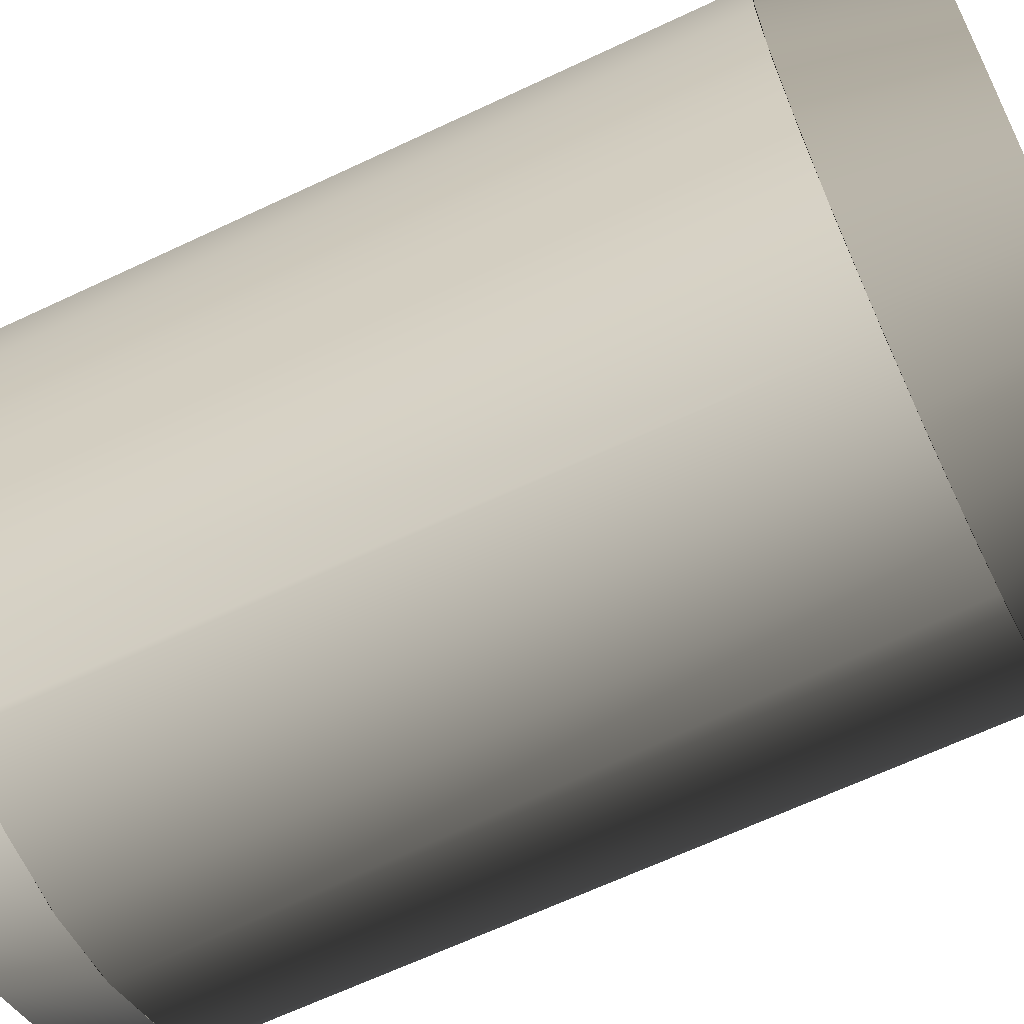
<metadata>
{"format":"obj","ext":"obj","renderer":"f3d","projection":"perspective","resolution":1024,"background":"white","views":[{"elev":-65.3,"azim":-64.6,"up":"+Y"}]}
</metadata>
<code>
v -0.02941 0.02467 0.04319
v -0.03327 0.01839 0.04319
v -0.02738 0.02641 0.04319
v -0.03478 0.01622 0.04319
v -0.02927 0.01531 0.06025
v -0.01962 0.03263 0.04319
v -0.02203 0.03144 0.04319
v -0.03478 0.01622 -0.04867
v -0.03688 0.009125 0.04319
v -0.02419 0.02223 0.06025
v -0.03239 0.007309 0.06025
v -0.01051 0.03662 0.04319
v -0.01749 0.0276 0.06025
v -0.02941 0.02467 -0.04867
v -0.03779 0.006664 -0.04867
v -0.03779 0.006664 0.04319
v -0.02419 0.02223 0.05772
v -0.02927 0.01531 0.05772
v -0.01315 0.03607 0.04319
v -0.009632 0.03105 0.06025
v -0.02203 0.03144 -0.04867
v -0.01315 0.03607 -0.04867
v -0.03797 -0.000761 0.04319
v -0.03333 -0.001224 0.06025
v -0.000682 0.03813 0.04319
v -0.01749 0.0276 0.05772
v -0.03239 0.007309 0.05772
v -0.003368 0.03825 0.04319
v -0.001146 0.03234 0.06025
v -0.009632 0.03105 0.05772
v -0.03822 -0.003342 -0.04867
v -0.003368 0.03825 -0.04867
v -0.03822 -0.003342 0.04319
v -0.001146 0.03234 0.05772
v -0.03647 -0.01059 0.04319
v -0.03204 -0.009711 0.06025
v 0.009204 0.03704 0.04319
v -0.03333 -0.001224 0.05772
v 0.006638 0.03782 0.04319
v 0.007387 0.0314 0.06025
v -0.03605 -0.01312 0.04319
v 0.006638 0.03782 -0.04867
v -0.03204 -0.009711 0.05772
v 0.009052 0.03706 0.04319
v 0.007387 0.0314 0.05772
v -0.03605 -0.01312 -0.04867
v -0.03247 -0.0197 0.04319
v -0.02858 -0.01757 0.06025
v 0.01847 0.03343 0.04319
v -0.02858 -0.01757 0.05772
v 0.01619 0.03481 -0.04867
v 0.01539 0.02829 0.06025
v -0.03141 -0.022 0.04319
v 0.00407 0.02639 0.05772
v 0.01619 0.03481 0.04319
v 0.01539 0.02829 0.05772
v -0.03141 -0.022 -0.04867
v -0.02625 -0.02746 0.04319
v -0.02322 -0.02427 0.06025
v 0.02649 0.02754 0.04319
v -0.02322 -0.02427 0.05772
v 0.000419 0.01665 0.05772
v 0.005148 0.02669 0.05772
v 0.02464 0.02943 -0.04867
v 0.0223 0.0232 0.06025
v -0.02464 -0.02938 0.04319
v 0.002837 0.01241 0.05772
v 0.000732 0.01544 0.05772
v 0.00407 0.02639 0.05604
v 0.005148 0.02669 0.05604
v 0.02464 0.02943 0.04319
v 0.006252 0.02686 0.05772
v 0.0223 0.0232 0.05772
v -0.02464 -0.02938 -0.04867
v -0.01824 -0.03335 0.04319
v -0.0163 -0.02935 0.06025
v 0.0327 0.01978 0.04319
v -0.0163 -0.02935 0.05772
v 0.00196 0.01329 0.05772
v 0.003854 0.01169 0.05772
v 0.001251 0.01431 0.05772
v 0.000732 0.01544 0.05604
v 0.000419 0.01665 0.05604
v 0.006252 0.02686 0.05604
v 0.03141 0.02205 -0.04867
v 0.007369 0.0269 0.05772
v 0.01261 0.02519 0.05772
v 0.02767 0.0165 0.06025
v -0.01619 -0.03476 0.04319
v 0.02767 0.0165 0.05772
v 0.002837 0.01241 0.05604
v 0.004981 0.01116 0.05772
v 0.003854 0.01169 0.05604
v 0.001251 0.01431 0.05604
v 0.03141 0.02205 0.04319
v 0.007369 0.0269 0.05604
v 0.008483 0.02681 0.05772
v 0.01166 0.02577 0.05772
v 0.01349 0.02449 0.05772
v -0.01678 -0.03437 -0.04867
v -0.008968 -0.03696 0.04319
v -0.008298 -0.03247 0.06025
v 0.0367 0.01067 0.04319
v -0.008298 -0.03247 0.05772
v 0.012 0.01242 0.05772
v 0.03112 0.008643 0.05772
v 0.00196 0.01329 0.05604
v 0.006183 0.01084 0.05772
v 0.004981 0.01116 0.05604
v 0.01064 0.02624 0.05604
v 0.01166 0.02577 0.05604
v 0.03605 0.01317 -0.04867
v 0.009579 0.02659 0.05772
v 0.01064 0.02624 0.05772
v 0.01261 0.02519 0.05604
v 0.01428 0.02371 0.05772
v 0.03112 0.008643 0.06025
v -0.01619 -0.03476 -0.04867
v -0.006638 -0.03776 0.04319
v 0.01099 0.0117 0.05772
v 0.01349 0.02449 0.05604
v 0.01428 0.02371 0.05604
v 0.007422 0.01073 0.05772
v 0.01556 0.02188 0.05604
v 0.009579 0.02659 0.05604
v 0.008483 0.02681 0.05604
v 0.03605 0.01317 0.04319
v 0.01497 0.02283 0.05772
v 0.01378 0.01715 0.05772
v 0.000918 -0.03805 0.04319
v 0.000235 -0.03341 0.06025
v 0.03821 0.00084 0.04319
v 0.000235 -0.03341 0.05772
v 0.03242 0.000157 0.05772
v 0.009862 0.01117 0.05772
v 0.01099 0.0117 0.05604
v 0.03242 0.000157 0.06025
v 0.01497 0.02283 0.05604
v 0.008661 0.01084 0.05772
v 0.007422 0.01073 0.05604
v 0.006183 0.01084 0.05604
v 0.01378 0.01715 0.05604
v 0.03822 0.003395 -0.04867
v 0.01556 0.02188 0.05772
v 0.012 0.01242 0.05604
v -0.006638 -0.03776 -0.04867
v 0.003369 -0.03819 0.04319
v 0.009862 0.01117 0.05604
v 0.03822 0.003395 0.04319
v 0.01075 -0.03655 0.04319
v 0.03712 -0.009047 0.04319
v 0.008721 -0.03211 0.06025
v 0.03148 -0.008377 0.05772
v 0.008661 0.01084 0.05604
v 0.03779 -0.006611 0.04319
v 0.003369 -0.03819 -0.04867
v 0.01315 -0.03602 -0.04867
v 0.008721 -0.03211 0.05772
v 0.03148 -0.008377 0.06025
v 0.03779 -0.006611 -0.04867
v 0.01315 -0.03602 0.04319
v 0.03351 -0.01831 0.04319
v 0.01986 -0.03255 0.04319
v 0.01658 -0.02866 0.06025
v 0.02836 -0.01638 0.05772
v 0.03478 -0.01616 0.04319
v 0.02203 -0.03139 -0.04867
v 0.01951 -0.0327 0.04319
v 0.01658 -0.02866 0.05772
v 0.02836 -0.01638 0.06025
v 0.03478 -0.01616 -0.04867
v 0.02203 -0.03139 0.04319
v 0.02762 -0.02633 0.04319
v 0.02328 -0.02329 0.06025
v 0.02328 -0.02329 0.05772
v 0.02941 -0.02462 0.04319
v 0.02941 -0.02462 -0.04867
v -0.01897 0.02829 -0.06025
v -0.03076 0.01492 -0.06025
v -0.02575 0.02238 -0.06025
v -0.0109 0.03225 -0.06025
v -0.02838 0.0247 -0.04867
v -0.02092 0.03121 -0.04867
v -0.03367 0.006414 -0.06025
v -0.0339 0.01648 -0.04867
v -0.01203 0.03557 -0.04867
v -0.002087 0.03398 -0.06025
v -0.03427 -0.002552 -0.06025
v -0.03711 0.007107 -0.04867
v -0.002308 0.03748 -0.04867
v 0.00688 0.03337 -0.06025
v -0.03254 -0.01137 -0.06025
v -0.03778 -0.002774 -0.04867
v 0.007573 0.03681 -0.04867
v 0.01538 0.03046 -0.06025
v -0.03587 -0.01249 -0.04867
v -0.02859 -0.01944 -0.06025
v -0.03151 -0.02139 -0.04867
v 0.01694 0.0336 -0.04867
v 0.02285 0.02545 -0.06025
v -0.02268 -0.02621 -0.06025
v -0.025 -0.02885 -0.04867
v 0.02517 0.02808 -0.04867
v 0.02875 0.01868 -0.06025
v -0.01522 -0.03122 -0.06025
v 0.03168 0.02062 -0.04867
v 0.03271 0.01061 -0.06025
v -0.006712 -0.03413 -0.06025
v -0.007405 -0.03757 -0.04867
v 0.03604 0.01173 -0.04867
v 0.03444 0.001789 -0.06025
v 0.002254 -0.03474 -0.06025
v 0.002476 -0.03825 -0.04867
v 0.03795 0.00201 -0.04867
v 0.03383 -0.007178 -0.06025
v 0.03728 -0.007871 -0.04867
v 0.01107 -0.03301 -0.06025
v 0.01219 -0.03634 -0.04867
v 0.03407 -0.01724 -0.04867
v 0.03093 -0.01568 -0.06025
v 0.01914 -0.02905 -0.06025
v 0.02109 -0.03198 -0.04867
v 0.02855 -0.02546 -0.04867
v 0.02591 -0.02314 -0.06025
v 0.0182 0.03353 0.04319
v 0.009616 0.03688 0.04319
v 0.02616 0.02778 0.04319
v 0.01914 0.03293 0.04319
v 0.03241 0.02015 0.04319
v 0.02721 0.02664 0.04319
v 0.0365 0.01114 0.04319
v 0.03326 0.01852 0.04319
v 0.03813 0.001345 0.04319
v 0.03693 0.009199 0.04319
v 0.03717 -0.008582 0.04319
v 0.03805 -0.000632 0.04319
v 0.03365 -0.01795 0.04319
v 0.03663 -0.01031 0.04319
v 0.02701 -0.02682 0.04319
v 0.01996 -0.03247 0.04319
v 0.03285 -0.01921 0.04319
v 0.02778 -0.02611 0.04319
g mesh1_mesh1-geometry
f 1 2 3
f 2 1 4
f 3 2 1
f 4 1 2
f 5 3 2
f 2 3 5
f 2 6 3
f 3 6 2
f 3 7 1
f 1 7 3
f 1 8 4
f 4 8 1
f 2 4 9
f 9 4 2
f 3 5 10
f 10 5 3
f 2 11 5
f 5 11 2
f 6 2 12
f 12 2 6
f 7 3 6
f 6 3 7
f 3 13 6
f 6 13 3
f 7 14 1
f 1 14 7
f 8 1 14
f 14 1 8
f 15 4 8
f 8 4 15
f 9 4 16
f 16 4 9
f 11 2 9
f 9 2 11
f 12 2 9
f 9 2 12
f 5 17 10
f 10 17 5
f 13 3 10
f 10 3 13
f 11 18 5
f 5 18 11
f 19 6 12
f 12 6 19
f 6 20 12
f 12 20 6
f 7 6 19
f 19 6 7
f 20 6 13
f 13 6 20
f 14 7 21
f 21 7 14
f 21 8 14
f 14 8 21
f 4 15 16
f 16 15 4
f 8 22 15
f 15 22 8
f 9 16 23
f 23 16 9
f 9 24 11
f 11 24 9
f 12 9 25
f 25 9 12
f 17 5 18
f 18 5 17
f 26 10 17
f 17 10 26
f 10 26 13
f 13 26 10
f 18 11 27
f 27 11 18
f 19 12 28
f 28 12 19
f 29 12 20
f 20 12 29
f 19 21 7
f 7 21 19
f 13 30 20
f 20 30 13
f 8 21 22
f 22 21 8
f 31 16 15
f 15 16 31
f 15 22 32
f 32 22 15
f 23 16 33
f 33 16 23
f 24 9 23
f 23 9 24
f 25 9 23
f 23 9 25
f 24 27 11
f 11 27 24
f 28 12 25
f 25 12 28
f 12 29 25
f 25 29 12
f 18 26 17
f 17 26 18
f 30 13 26
f 26 13 30
f 30 18 27
f 27 18 30
f 28 22 19
f 19 22 28
f 20 34 29
f 29 34 20
f 21 19 22
f 22 19 21
f 34 20 30
f 30 20 34
f 16 31 33
f 33 31 16
f 15 32 31
f 31 32 15
f 22 28 32
f 32 28 22
f 23 33 35
f 35 33 23
f 23 36 24
f 24 36 23
f 25 23 37
f 37 23 25
f 27 24 38
f 38 24 27
f 39 28 25
f 25 28 39
f 29 37 25
f 25 37 29
f 26 18 30
f 30 18 26
f 30 27 34
f 34 27 30
f 34 40 29
f 29 40 34
f 31 41 33
f 33 41 31
f 31 32 42
f 42 32 31
f 28 42 32
f 32 42 28
f 35 33 41
f 41 33 35
f 36 23 35
f 35 23 36
f 37 23 35
f 35 23 37
f 43 24 36
f 36 24 43
f 24 43 38
f 38 43 24
f 34 27 38
f 38 27 34
f 42 28 39
f 39 28 42
f 44 39 25
f 25 39 44
f 37 29 40
f 40 29 37
f 40 34 45
f 45 34 40
f 41 31 46
f 46 31 41
f 31 42 46
f 46 42 31
f 35 41 47
f 47 41 35
f 35 48 36
f 36 48 35
f 37 35 49
f 49 35 37
f 36 50 43
f 43 50 36
f 45 38 43
f 43 38 45
f 34 38 45
f 45 38 34
f 39 51 42
f 42 51 39
f 40 49 37
f 37 49 40
f 45 52 40
f 40 52 45
f 46 53 41
f 41 53 46
f 46 42 51
f 51 42 46
f 47 41 53
f 53 41 47
f 48 35 47
f 47 35 48
f 49 35 47
f 47 35 49
f 50 36 48
f 48 36 50
f 50 54 43
f 43 54 50
f 45 43 54
f 54 43 45
f 51 39 55
f 55 39 51
f 49 40 52
f 52 40 49
f 52 45 56
f 56 45 52
f 53 46 57
f 57 46 53
f 46 51 57
f 57 51 46
f 47 53 58
f 58 53 47
f 47 59 48
f 48 59 47
f 49 47 60
f 60 47 49
f 48 61 50
f 50 61 48
f 54 50 62
f 62 50 54
f 45 54 63
f 63 54 45
f 55 64 51
f 51 64 55
f 52 60 49
f 49 60 52
f 45 63 56
f 56 63 45
f 56 65 52
f 52 65 56
f 57 66 53
f 53 66 57
f 57 51 64
f 64 51 57
f 58 53 66
f 66 53 58
f 59 47 58
f 58 47 59
f 60 47 58
f 58 47 60
f 61 48 59
f 59 48 61
f 67 50 61
f 61 50 67
f 62 50 68
f 68 50 62
f 62 69 54
f 54 69 62
f 54 70 63
f 63 70 54
f 64 55 71
f 71 55 64
f 60 52 65
f 65 52 60
f 56 63 72
f 72 63 56
f 65 56 73
f 73 56 65
f 66 57 74
f 74 57 66
f 57 64 74
f 74 64 57
f 58 66 75
f 75 66 58
f 58 76 59
f 59 76 58
f 60 58 77
f 77 58 60
f 59 78 61
f 61 78 59
f 79 50 67
f 67 50 79
f 67 61 80
f 80 61 67
f 68 50 81
f 81 50 68
f 82 62 68
f 68 62 82
f 69 62 83
f 83 62 69
f 70 54 69
f 69 54 70
f 84 63 70
f 70 63 84
f 71 85 64
f 64 85 71
f 65 77 60
f 60 77 65
f 63 84 72
f 72 84 63
f 56 72 86
f 86 72 56
f 56 87 73
f 73 87 56
f 73 88 65
f 65 88 73
f 74 89 66
f 66 89 74
f 74 64 85
f 85 64 74
f 75 66 89
f 89 66 75
f 76 58 75
f 75 58 76
f 77 58 75
f 75 58 77
f 78 59 76
f 76 59 78
f 90 61 78
f 78 61 90
f 81 50 79
f 79 50 81
f 91 79 67
f 67 79 91
f 80 61 92
f 92 61 80
f 93 67 80
f 80 67 93
f 94 68 81
f 81 68 94
f 62 82 83
f 83 82 62
f 68 94 82
f 82 94 68
f 83 70 69
f 69 70 83
f 70 83 84
f 84 83 70
f 85 71 95
f 95 71 85
f 77 65 88
f 88 65 77
f 96 72 84
f 84 72 96
f 72 96 86
f 86 96 72
f 56 86 97
f 97 86 56
f 56 98 87
f 87 98 56
f 73 87 99
f 99 87 73
f 88 73 90
f 90 73 88
f 100 89 74
f 74 89 100
f 74 85 100
f 100 85 74
f 75 89 101
f 101 89 75
f 75 102 76
f 76 102 75
f 77 75 103
f 103 75 77
f 76 104 78
f 78 104 76
f 90 105 61
f 61 105 90
f 90 78 106
f 106 78 90
f 107 81 79
f 79 81 107
f 79 91 107
f 107 91 79
f 67 93 91
f 91 93 67
f 92 61 108
f 108 61 92
f 109 80 92
f 92 80 109
f 80 109 93
f 93 109 80
f 81 107 94
f 94 107 81
f 110 83 82
f 82 83 110
f 111 82 94
f 94 82 111
f 84 83 96
f 96 83 84
f 95 112 85
f 85 112 95
f 88 103 77
f 77 103 88
f 96 97 86
f 86 97 96
f 56 97 113
f 113 97 56
f 56 114 98
f 98 114 56
f 111 87 98
f 98 87 111
f 115 99 87
f 87 99 115
f 73 99 116
f 116 99 73
f 73 105 90
f 90 105 73
f 90 117 88
f 88 117 90
f 89 100 118
f 118 100 89
f 100 85 112
f 112 85 100
f 101 89 119
f 119 89 101
f 102 75 101
f 101 75 102
f 103 75 101
f 101 75 103
f 104 76 102
f 102 76 104
f 106 78 104
f 104 78 106
f 120 61 105
f 105 61 120
f 117 90 106
f 106 90 117
f 121 107 91
f 91 107 121
f 122 91 93
f 93 91 122
f 108 61 123
f 123 61 108
f 108 109 92
f 92 109 108
f 124 93 109
f 109 93 124
f 115 94 107
f 107 94 115
f 125 83 110
f 110 83 125
f 110 82 111
f 111 82 110
f 111 94 115
f 115 94 111
f 96 83 126
f 126 83 96
f 112 95 127
f 127 95 112
f 103 88 117
f 117 88 103
f 97 96 126
f 126 96 97
f 126 113 97
f 97 113 126
f 56 113 114
f 114 113 56
f 110 98 114
f 114 98 110
f 87 111 115
f 115 111 87
f 98 110 111
f 111 110 98
f 99 115 121
f 121 115 99
f 121 116 99
f 99 116 121
f 73 116 128
f 128 116 73
f 73 129 105
f 105 129 73
f 100 112 118
f 118 112 100
f 118 119 89
f 89 119 118
f 101 119 130
f 130 119 101
f 101 131 102
f 102 131 101
f 103 101 132
f 132 101 103
f 102 133 104
f 104 133 102
f 106 104 134
f 134 104 106
f 135 61 120
f 120 61 135
f 105 136 120
f 120 136 105
f 106 137 117
f 117 137 106
f 115 107 121
f 121 107 115
f 121 91 122
f 122 91 121
f 122 93 138
f 138 93 122
f 123 61 139
f 139 61 123
f 140 108 123
f 123 108 140
f 109 108 141
f 141 108 109
f 138 93 124
f 124 93 138
f 124 109 142
f 142 109 124
f 126 83 125
f 125 83 126
f 114 125 110
f 110 125 114
f 127 143 112
f 112 143 127
f 117 132 103
f 103 132 117
f 113 126 125
f 125 126 113
f 125 114 113
f 113 114 125
f 116 121 122
f 122 121 116
f 122 128 116
f 116 128 122
f 73 128 144
f 144 128 73
f 73 144 129
f 129 144 73
f 129 145 105
f 105 145 129
f 118 112 146
f 146 112 118
f 119 118 146
f 146 118 119
f 130 119 147
f 147 119 130
f 131 101 130
f 130 101 131
f 132 101 130
f 130 101 132
f 133 102 131
f 131 102 133
f 134 104 133
f 133 104 134
f 137 106 134
f 134 106 137
f 139 61 135
f 135 61 139
f 120 148 135
f 135 148 120
f 136 105 145
f 145 105 136
f 148 120 136
f 136 120 148
f 132 117 137
f 137 117 132
f 128 122 138
f 138 122 128
f 139 140 123
f 123 140 139
f 108 140 141
f 141 140 108
f 142 109 141
f 141 109 142
f 144 138 124
f 124 138 144
f 142 144 124
f 124 144 142
f 143 127 149
f 149 127 143
f 146 112 143
f 143 112 146
f 138 144 128
f 128 144 138
f 144 142 129
f 129 142 144
f 145 129 142
f 142 129 145
f 146 147 119
f 119 147 146
f 130 147 150
f 150 147 130
f 150 131 130
f 130 131 150
f 132 130 151
f 151 130 132
f 152 133 131
f 131 133 152
f 134 133 153
f 153 133 134
f 153 137 134
f 134 137 153
f 135 154 139
f 139 154 135
f 154 135 148
f 148 135 154
f 145 148 136
f 136 148 145
f 137 151 132
f 132 151 137
f 140 139 154
f 154 139 140
f 142 141 140
f 140 141 142
f 155 143 149
f 149 143 155
f 146 143 156
f 156 143 146
f 142 140 145
f 145 140 142
f 147 146 156
f 156 146 147
f 147 157 150
f 150 157 147
f 151 130 150
f 150 130 151
f 131 150 152
f 152 150 131
f 133 152 158
f 158 152 133
f 153 133 158
f 158 133 153
f 137 153 159
f 159 153 137
f 145 154 148
f 148 154 145
f 151 137 159
f 159 137 151
f 145 140 154
f 154 140 145
f 143 155 160
f 160 155 143
f 156 143 160
f 160 143 156
f 157 147 156
f 156 147 157
f 150 157 161
f 161 157 150
f 151 150 162
f 162 150 151
f 163 152 150
f 150 152 163
f 164 158 152
f 152 158 164
f 153 158 165
f 165 158 153
f 165 159 153
f 153 159 165
f 159 162 151
f 151 162 159
f 166 160 155
f 155 160 166
f 156 160 157
f 157 160 156
f 167 161 157
f 157 161 167
f 168 150 161
f 161 150 168
f 162 150 163
f 163 150 162
f 152 163 164
f 164 163 152
f 158 164 169
f 169 164 158
f 165 158 169
f 169 158 165
f 159 165 170
f 170 165 159
f 162 159 170
f 170 159 162
f 160 166 171
f 171 166 160
f 157 160 171
f 171 160 157
f 161 167 172
f 172 167 161
f 157 171 167
f 167 171 157
f 162 163 173
f 173 163 162
f 173 164 163
f 163 164 173
f 174 169 164
f 164 169 174
f 165 169 175
f 175 169 165
f 175 170 165
f 165 170 175
f 170 173 162
f 162 173 170
f 176 171 166
f 166 171 176
f 177 172 167
f 167 172 177
f 167 171 177
f 177 171 167
f 164 173 174
f 174 173 164
f 169 174 175
f 175 174 169
f 170 175 174
f 174 175 170
f 173 170 174
f 174 170 173
f 171 176 177
f 177 176 171
f 172 177 176
f 176 177 172
g mesh2_mesh2-geometry
f 178 179 180
f 179 178 181
f 180 179 178
f 181 178 179
f 179 182 180
f 180 182 179
f 180 183 178
f 178 183 180
f 183 181 178
f 178 181 183
f 179 181 184
f 184 181 179
f 182 179 185
f 185 179 182
f 183 180 182
f 182 180 183
f 181 183 186
f 186 183 181
f 184 181 187
f 187 181 184
f 184 185 179
f 179 185 184
f 186 187 181
f 181 187 186
f 184 187 188
f 188 187 184
f 185 184 189
f 189 184 185
f 187 186 190
f 190 186 187
f 188 187 191
f 191 187 188
f 188 189 184
f 184 189 188
f 190 191 187
f 187 191 190
f 188 191 192
f 192 191 188
f 189 188 193
f 193 188 189
f 191 190 194
f 194 190 191
f 192 191 195
f 195 191 192
f 196 188 192
f 192 188 196
f 188 196 193
f 193 196 188
f 194 195 191
f 191 195 194
f 192 195 197
f 197 195 192
f 192 198 196
f 196 198 192
f 195 194 199
f 199 194 195
f 197 195 200
f 200 195 197
f 198 192 197
f 197 192 198
f 199 200 195
f 195 200 199
f 197 200 201
f 201 200 197
f 197 202 198
f 198 202 197
f 200 199 203
f 203 199 200
f 201 200 204
f 204 200 201
f 202 197 201
f 201 197 202
f 203 204 200
f 200 204 203
f 201 204 205
f 205 204 201
f 201 100 202
f 202 100 201
f 204 203 206
f 206 203 204
f 205 204 207
f 207 204 205
f 100 201 205
f 205 201 100
f 206 207 204
f 204 207 206
f 205 207 208
f 208 207 205
f 205 209 100
f 100 209 205
f 207 206 210
f 210 206 207
f 208 207 211
f 211 207 208
f 209 205 208
f 208 205 209
f 210 211 207
f 207 211 210
f 208 211 212
f 212 211 208
f 208 213 209
f 209 213 208
f 211 210 214
f 214 210 211
f 212 211 215
f 215 211 212
f 213 208 212
f 212 208 213
f 216 211 214
f 214 211 216
f 211 216 215
f 215 216 211
f 212 215 217
f 217 215 212
f 212 218 213
f 213 218 212
f 219 215 216
f 216 215 219
f 217 215 220
f 220 215 217
f 218 212 217
f 217 212 218
f 215 219 220
f 220 219 215
f 217 220 221
f 221 220 217
f 217 222 218
f 218 222 217
f 223 220 219
f 219 220 223
f 221 220 224
f 224 220 221
f 222 217 221
f 221 217 222
f 220 223 224
f 224 223 220
f 223 221 224
f 224 221 223
f 221 223 222
f 222 223 221
g mesh3_mesh3-geometry
f 225 55 226
f 226 55 225
g mesh4_mesh4-geometry
f 227 71 228
f 228 71 227
g mesh5_mesh5-geometry
f 229 95 230
f 230 95 229
g mesh6_mesh6-geometry
f 231 127 232
f 232 127 231
g mesh7_mesh7-geometry
f 233 149 234
f 234 149 233
g mesh8_mesh8-geometry
f 235 155 236
f 236 155 235
g mesh9_mesh9-geometry
f 237 166 238
f 238 166 237
g mesh10_mesh10-geometry
f 239 240 172
f 172 240 239
g mesh11_mesh11-geometry
f 176 241 242
f 242 241 176
g mesh12_mesh12-geometry
l 112 85
l 143 112
l 85 64
l 160 143
l 64 51
l 171 160
l 51 42
l 177 171
l 42 32
l 167 177
l 32 22
l 157 167
l 22 21
l 156 157
l 21 14
l 146 156
l 14 8
l 118 146
l 8 15
l 100 118
l 15 31
l 74 100
l 31 46
l 57 74
l 46 57
g mesh13_mesh13-geometry
l 127 95
l 149 127
l 95 71
l 155 149
l 71 55
l 166 155
l 55 39
l 176 166
l 39 25
l 172 176
l 37 25
l 25 12
l 25 28
l 161 172
l 49 37
l 12 6
l 28 19
l 150 161
l 60 49
l 6 3
l 19 7
l 147 150
l 130 150
l 150 163
l 77 60
l 3 2
l 7 1
l 119 147
l 101 130
l 163 173
l 103 77
l 2 9
l 1 4
l 89 119
l 75 101
l 173 162
l 132 103
l 9 23
l 4 16
l 66 89
l 58 75
l 162 151
l 151 132
l 23 35
l 16 33
l 53 66
l 47 58
l 35 47
l 33 41
l 41 53
g mesh14_mesh14-geometry
l 102 131
l 76 102
l 131 152
l 59 76
l 152 164
l 48 59
l 164 174
l 36 48
l 174 170
l 24 36
l 170 159
l 11 24
l 159 137
l 5 11
l 137 117
l 10 5
l 117 88
l 13 10
l 88 65
l 20 13
l 65 52
l 29 20
l 52 40
l 40 29
g mesh15_mesh15-geometry
l 195 200
l 191 195
l 200 204
l 187 191
l 204 207
l 181 187
l 207 211
l 178 181
l 211 215
l 180 178
l 215 220
l 179 180
l 220 224
l 184 179
l 224 221
l 188 184
l 221 217
l 192 188
l 217 212
l 197 192
l 212 208
l 201 197
l 208 205
l 205 201
g mesh16_mesh16-geometry
l 124 138
l 124 142
l 124 144
l 138 122
l 142 145
l 142 129
l 144 128
l 144 129
l 122 121
l 145 136
l 145 105
l 129 105
l 128 116
l 121 115
l 136 148
l 105 120
l 116 99
l 115 111
l 148 154
l 120 135
l 99 87
l 111 110
l 154 140
l 135 139
l 87 98
l 110 125
l 140 141
l 139 123
l 98 114
l 125 126
l 141 109
l 123 108
l 114 113
l 126 96
l 109 93
l 108 92
l 113 97
l 96 84
l 93 91
l 92 80
l 97 86
l 84 70
l 91 107
l 80 67
l 86 72
l 70 69
l 107 94
l 67 79
l 72 63
l 83 69
l 69 54
l 94 82
l 79 81
l 63 54
l 82 83
l 83 62
l 62 54
l 81 68
l 68 62
g mesh17_mesh17-geometry
l 104 133
l 78 104
l 133 158
l 61 78
l 158 169
l 50 61
l 169 175
l 43 50
l 175 165
l 38 43
l 165 153
l 27 38
l 153 134
l 18 27
l 134 106
l 17 18
l 106 90
l 26 17
l 90 73
l 30 26
l 73 56
l 34 30
l 56 45
l 45 34

</code>
